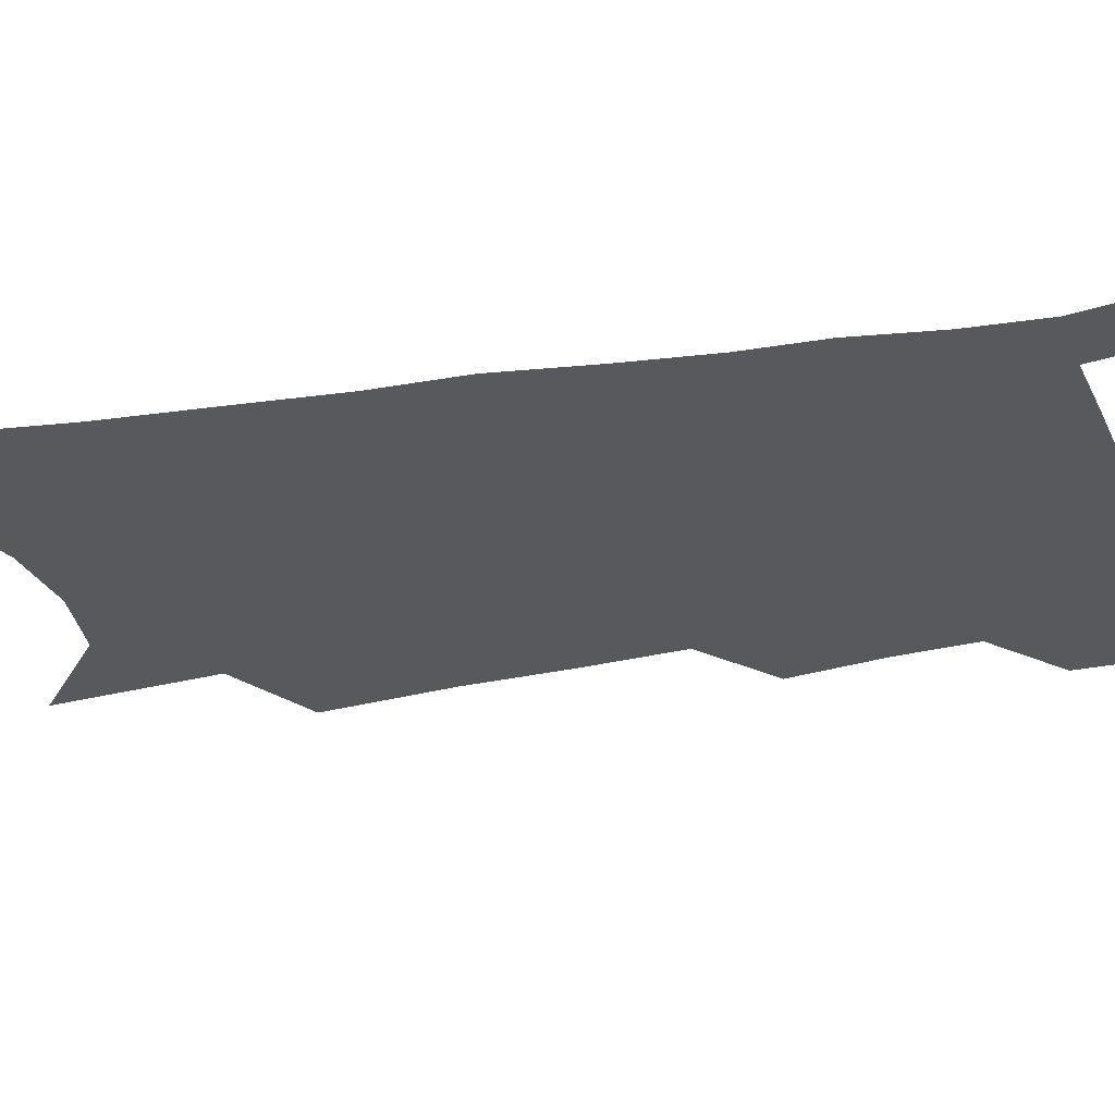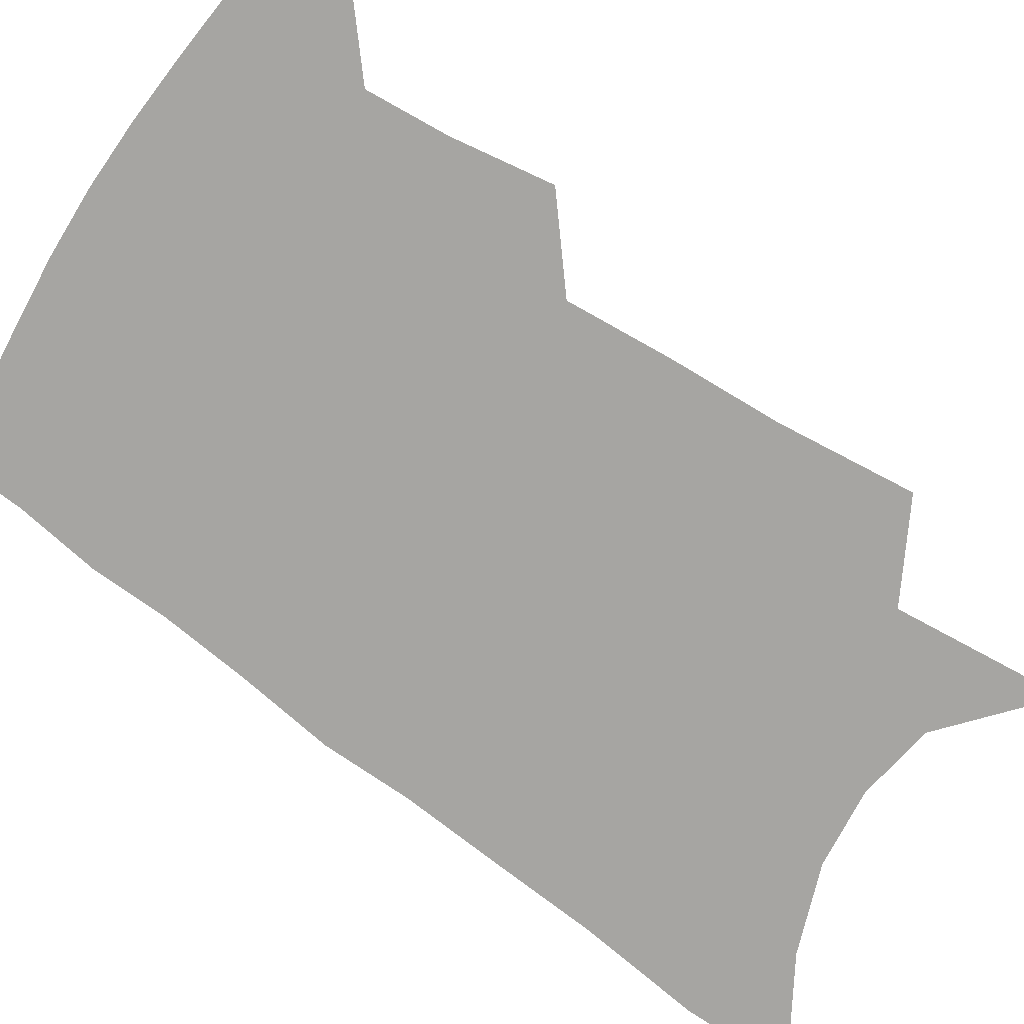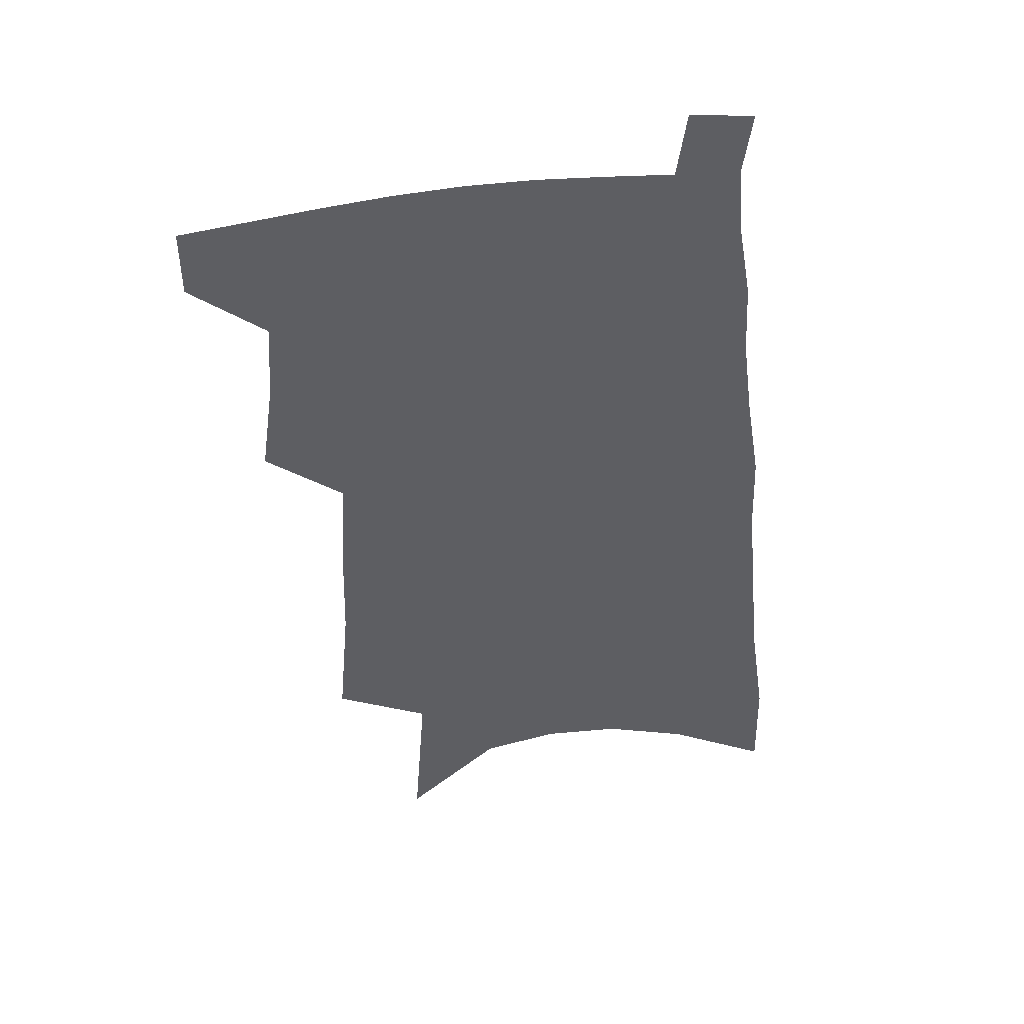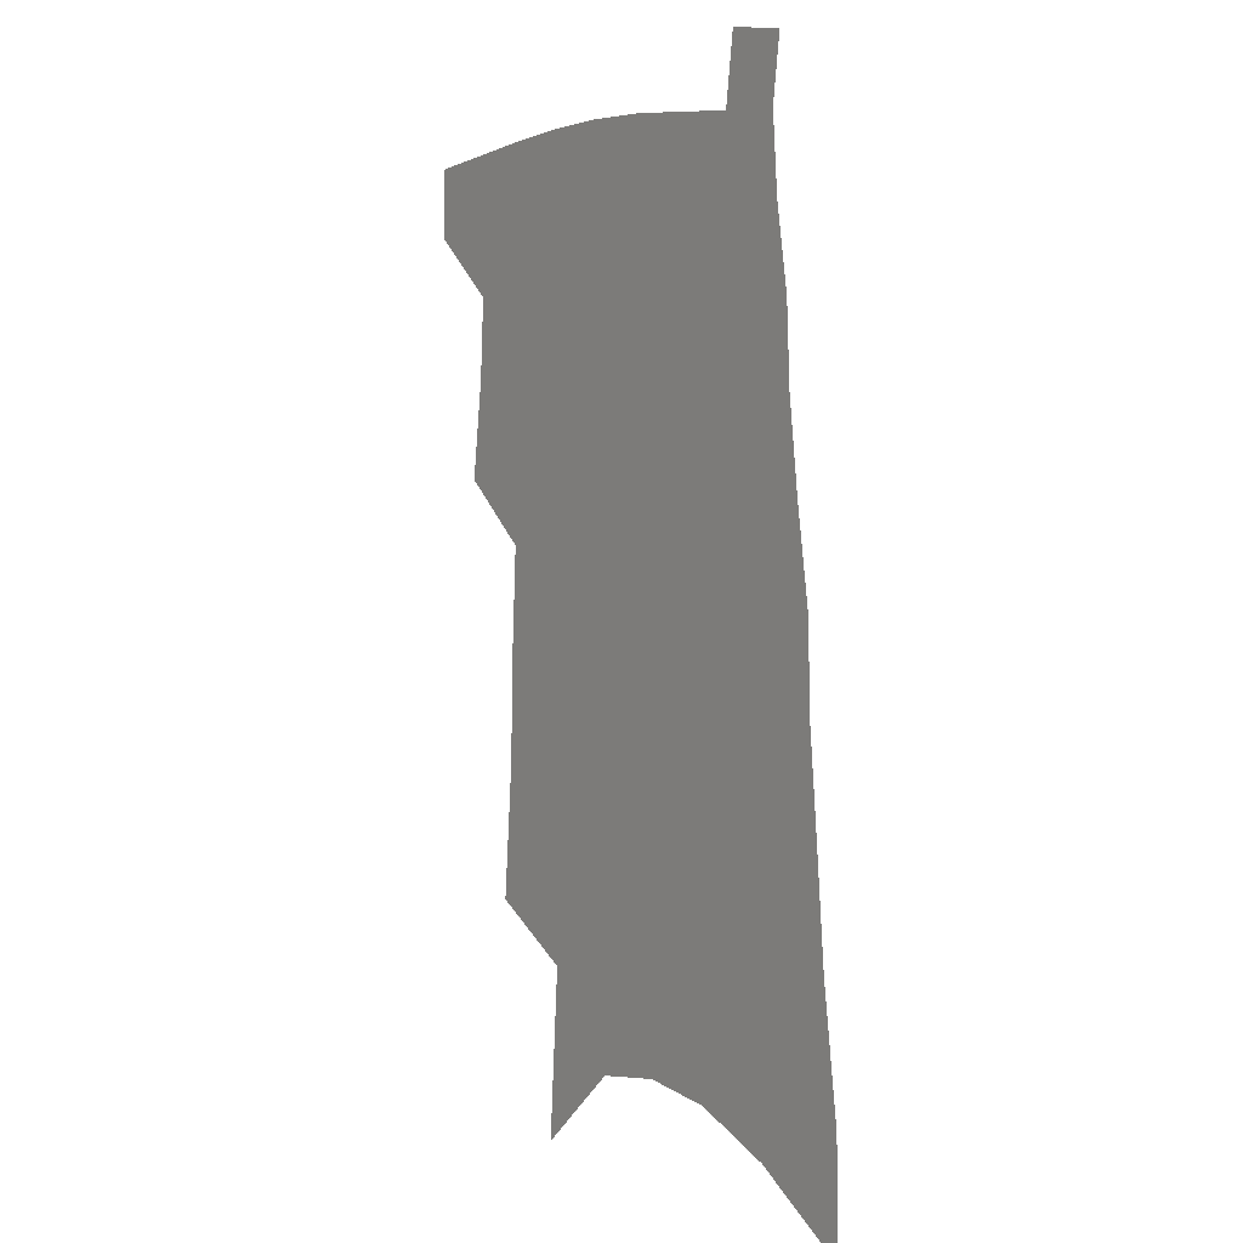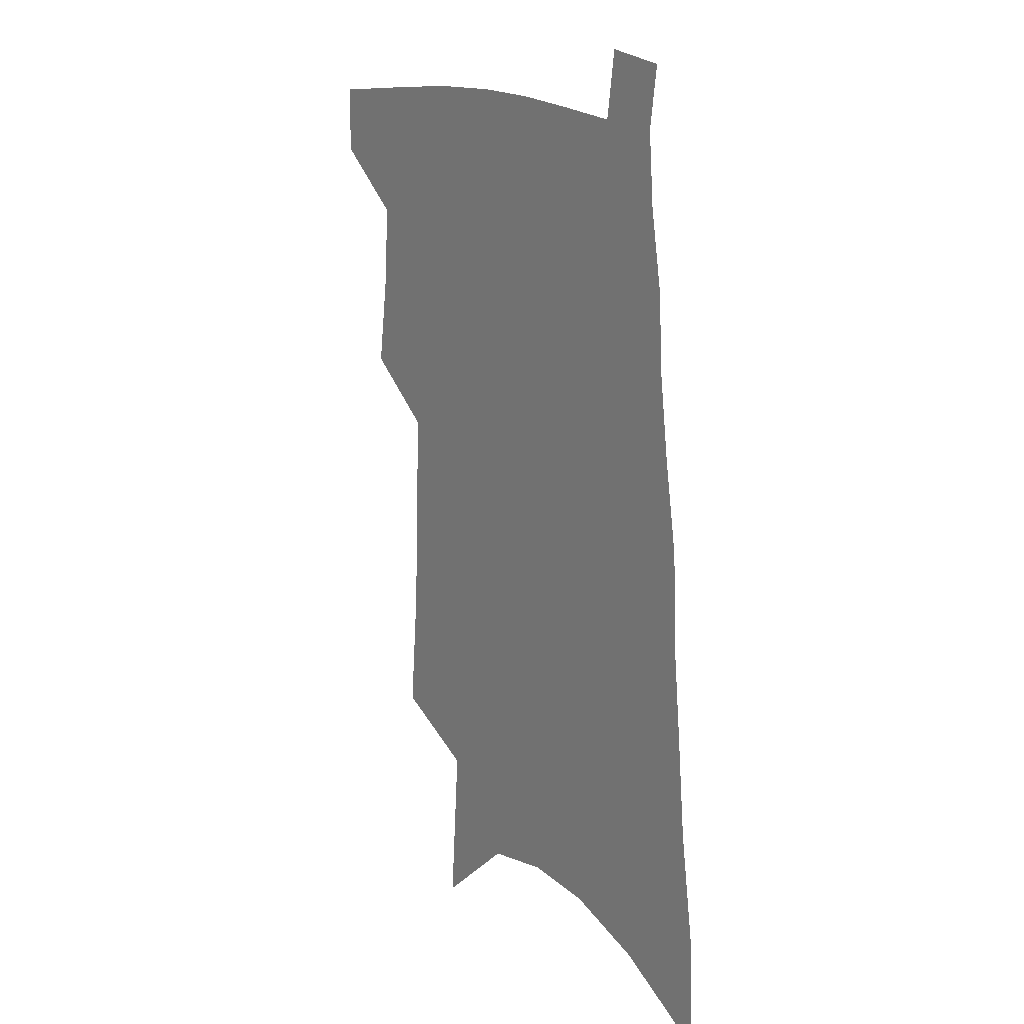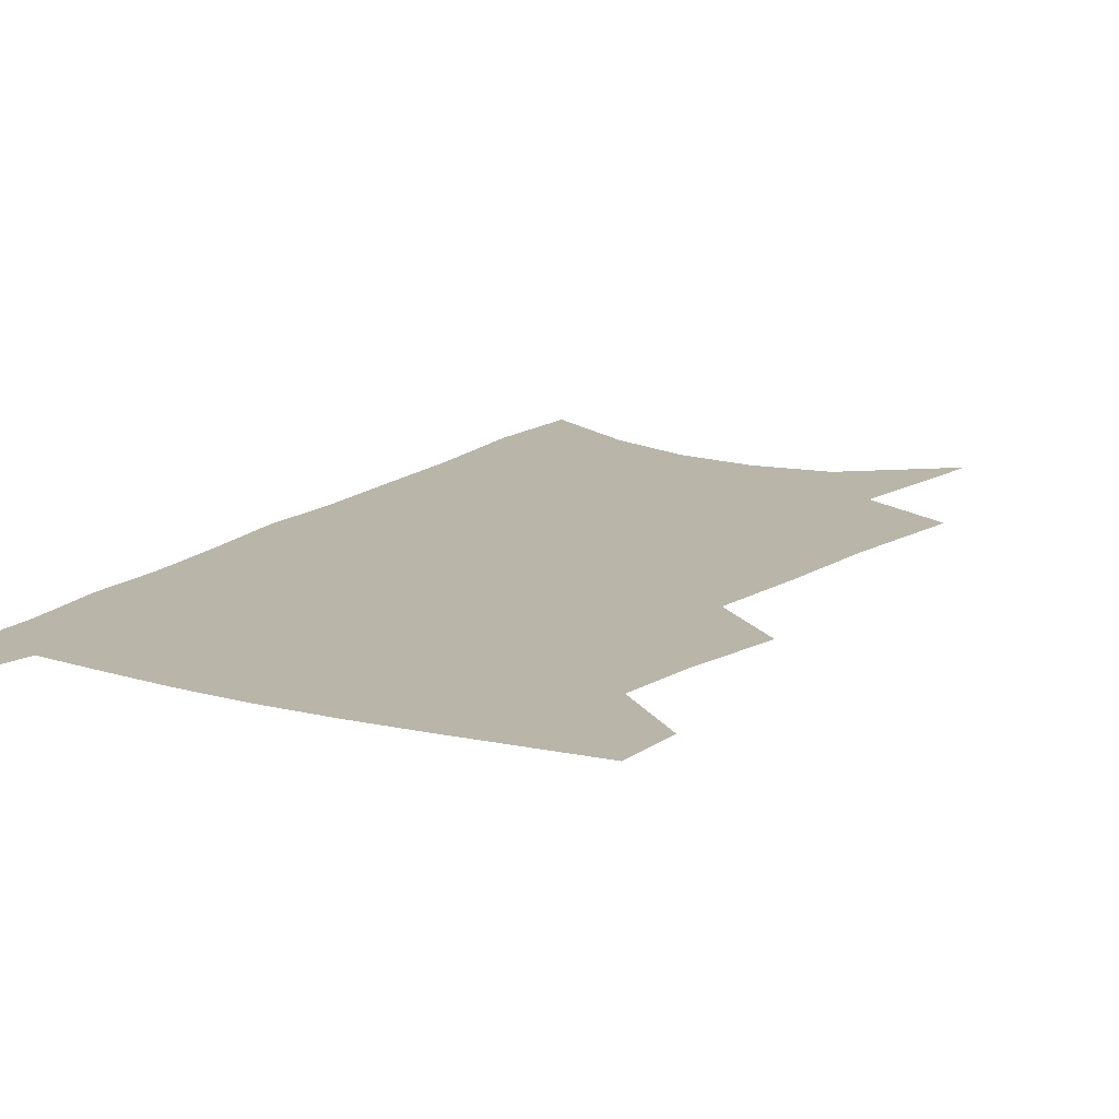
<metadata>
{"format":"obj","ext":"obj","renderer":"f3d","projection":"perspective","resolution":1024,"background":"white","views":[{"elev":-29.6,"azim":107.0,"up":"+Z"},{"elev":-73.8,"azim":-122.8,"up":"+Z"},{"elev":46.6,"azim":-10.0,"up":"+Y"},{"elev":4.0,"azim":56.2,"up":"+Y"},{"elev":16.8,"azim":53.8,"up":"+Y"},{"elev":13.5,"azim":-147.8,"up":"+Z"}]}
</metadata>
<code>
v 506.2 473.4 0
v 506.1 497.4 0
v 526.1 389.3 0
v 530.9 423.6 0
v 532.6 451.7 0
v 532.4 475.9 0
v 529.9 499.8 0
v 546.1 245.6 0
v 550.2 292.9 0
v 551.3 330.8 0
v 553.4 367.5 0
v 555.8 400.8 0
v 556.1 427.7 0
v 557.3 454.2 0
v 556.2 477.8 0
v 553.6 502.2 0
v 574.9 167.7 0
v 579.3 228 0
v 578.2 267.1 0
v 580.3 311.6 0
v 579.6 344 0
v 579.6 375.4 0
v 581 406.5 0
v 581.5 432.8 0
v 581.4 456.4 0
v 580.7 479 0
v 577.7 504.1 0
v 608.1 196.9 0
v 606.8 240 0
v 604.8 275.3 0
v 605 317.9 0
v 604 349.3 0
v 604 381.3 0
v 604 408.9 0
v 604.1 434.3 0
v 604 457.4 0
v 603.8 479.9 0
v 601.7 504.9 0
v 635 201.4 0
v 632.5 244.3 0
v 630.5 282.1 0
v 628.9 319 0
v 627.5 353.3 0
v 626.9 381.9 0
v 626.3 409.8 0
v 625.9 436.3 0
v 626.3 457.9 0
v 626.6 480 0
v 625.8 504.3 0
v 662.5 198.8 0
v 659.4 239.7 0
v 656.2 279.5 0
v 653 318.3 0
v 651.4 350.1 0
v 650.5 378.8 0
v 649.6 406.3 0
v 648.1 433.9 0
v 648.2 457.4 0
v 648.8 479.9 0
v 650.5 502.3 0
v 692.9 188 0
v 687.4 233.2 0
v 683.7 272.4 0
v 681.3 307.7 0
v 677.8 342.3 0
v 675.8 373.1 0
v 673.6 402.4 0
v 671.7 429.7 0
v 671.5 454.3 0
v 670.9 478.4 0
v 673.3 500.2 0
v 676.7 524.2 0
v 729.5 166.8 0
v 728.4 205.7 0
v 722.2 248.9 0
v 718.7 286.4 0
v 715.1 322 0
v 714 353.4 0
v 708.6 386.9 0
v 704.7 417.3 0
v 703.3 444.2 0
v 698.4 472.6 0
v 696.3 498.8 0
v 699.4 520.7 0
f 5 6 1
f 1 6 2
f 6 7 2
f 11 12 3
f 3 12 4
f 12 13 4
f 4 13 5
f 13 14 5
f 5 14 6
f 14 15 6
f 6 15 7
f 15 16 7
f 18 19 8
f 8 19 9
f 19 20 9
f 9 20 10
f 20 21 10
f 10 21 11
f 21 22 11
f 11 22 12
f 22 23 12
f 12 23 13
f 23 24 13
f 13 24 14
f 24 25 14
f 14 25 15
f 25 26 15
f 15 26 16
f 26 27 16
f 17 28 18
f 28 29 18
f 18 29 19
f 29 30 19
f 19 30 20
f 30 31 20
f 20 31 21
f 31 32 21
f 21 32 22
f 32 33 22
f 22 33 23
f 33 34 23
f 23 34 24
f 34 35 24
f 24 35 25
f 35 36 25
f 25 36 26
f 36 37 26
f 26 37 27
f 37 38 27
f 28 39 29
f 39 40 29
f 29 40 30
f 40 41 30
f 30 41 31
f 41 42 31
f 31 42 32
f 42 43 32
f 32 43 33
f 43 44 33
f 33 44 34
f 44 45 34
f 34 45 35
f 45 46 35
f 35 46 36
f 46 47 36
f 36 47 37
f 47 48 37
f 37 48 38
f 48 49 38
f 39 50 40
f 50 51 40
f 40 51 41
f 51 52 41
f 41 52 42
f 52 53 42
f 42 53 43
f 53 54 43
f 43 54 44
f 54 55 44
f 44 55 45
f 55 56 45
f 45 56 46
f 56 57 46
f 46 57 47
f 57 58 47
f 47 58 48
f 58 59 48
f 48 59 49
f 59 60 49
f 50 61 51
f 61 62 51
f 51 62 52
f 62 63 52
f 52 63 53
f 63 64 53
f 53 64 54
f 64 65 54
f 54 65 55
f 65 66 55
f 55 66 56
f 66 67 56
f 56 67 57
f 67 68 57
f 57 68 58
f 68 69 58
f 58 69 59
f 69 70 59
f 59 70 60
f 70 71 60
f 61 73 62
f 73 74 62
f 62 74 63
f 74 75 63
f 63 75 64
f 75 76 64
f 64 76 65
f 76 77 65
f 65 77 66
f 77 78 66
f 66 78 67
f 78 79 67
f 67 79 68
f 79 80 68
f 68 80 69
f 80 81 69
f 69 81 70
f 81 82 70
f 70 82 71
f 82 83 71
f 71 83 72
f 83 84 72

</code>
